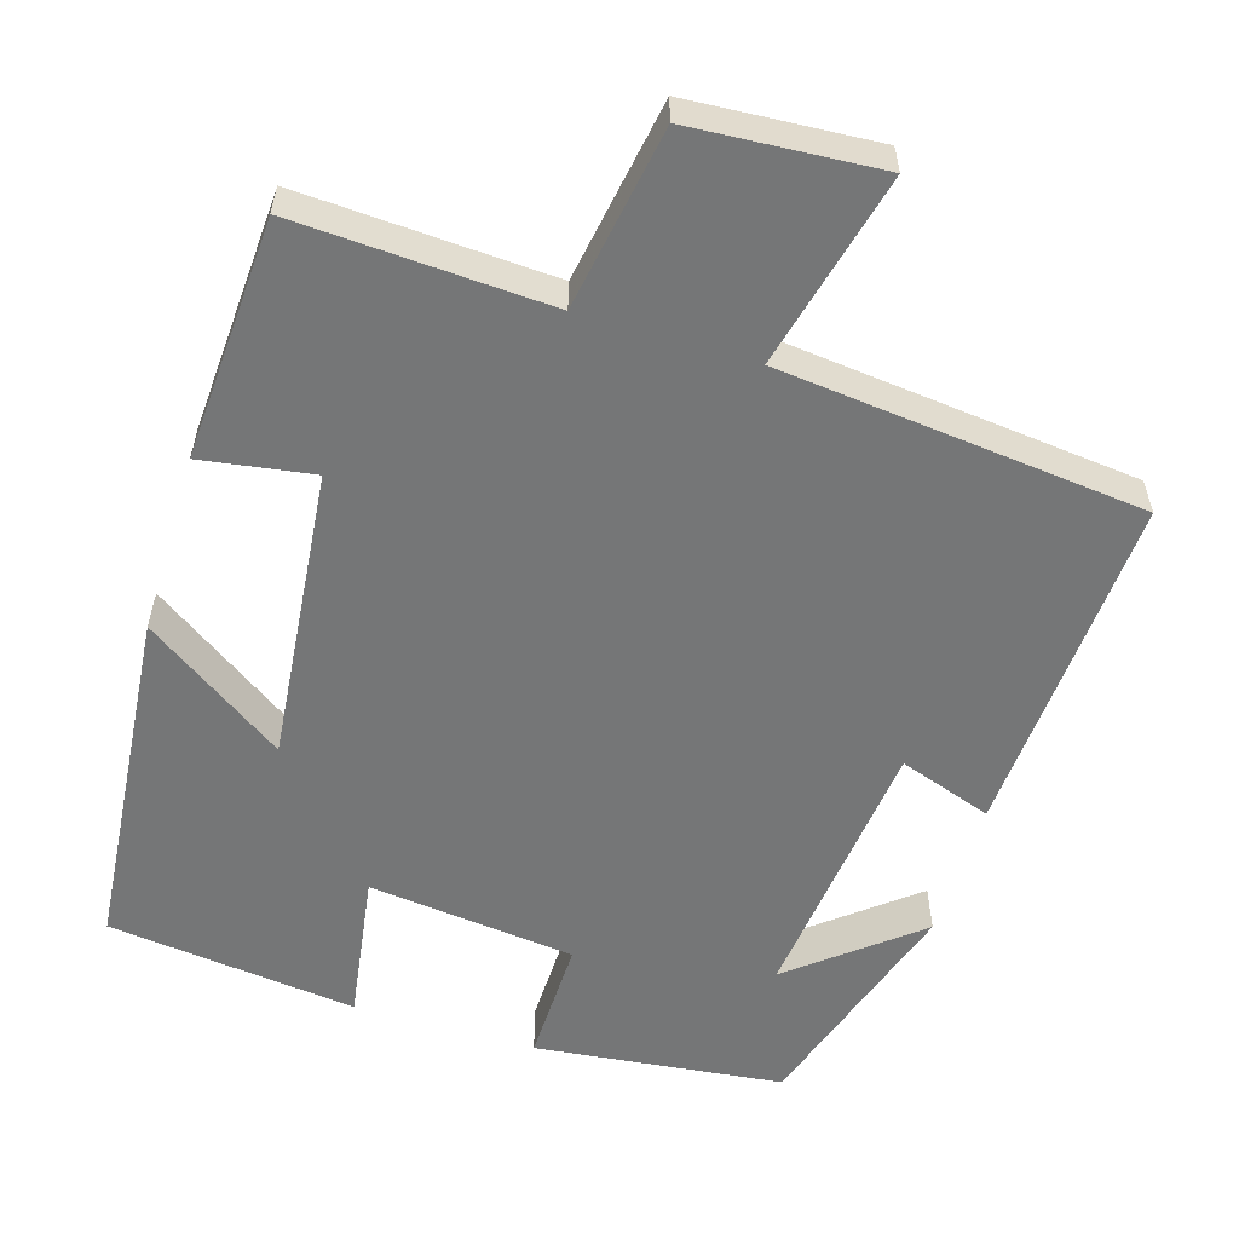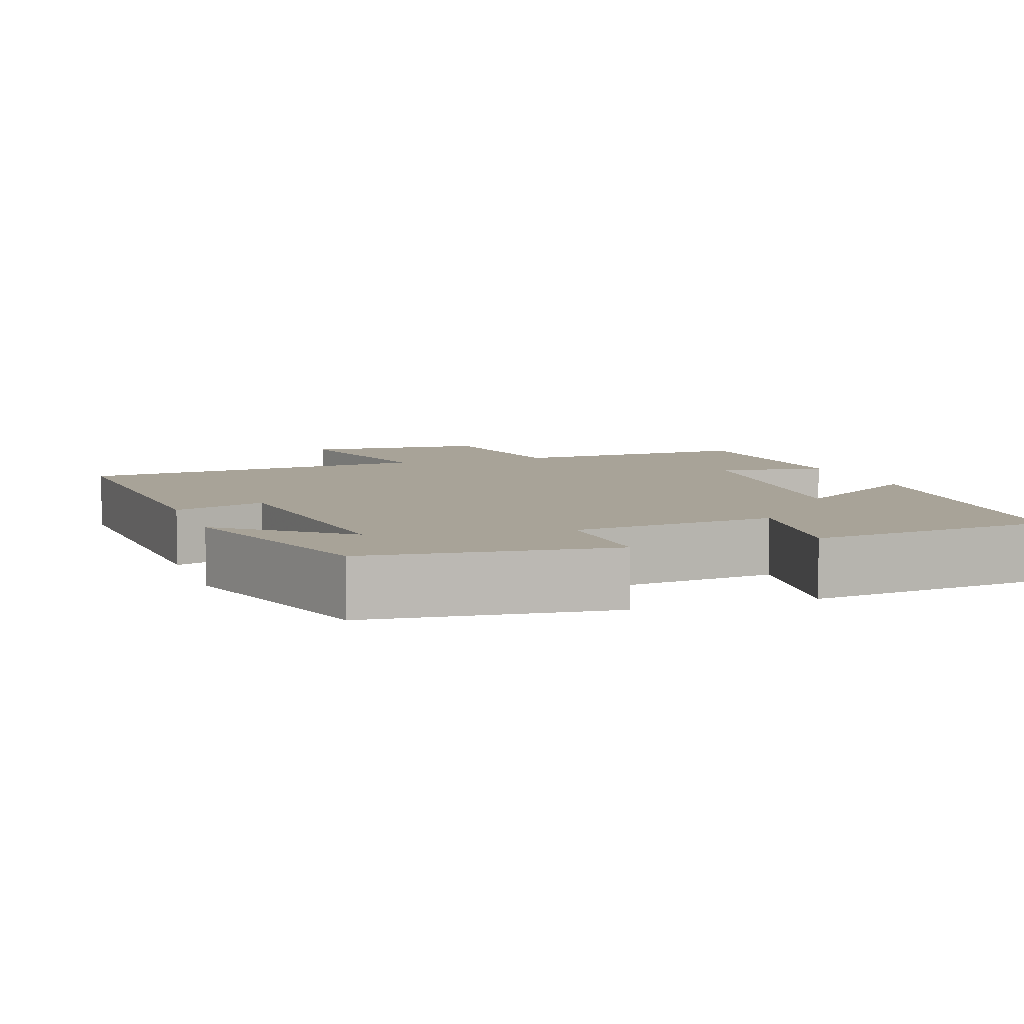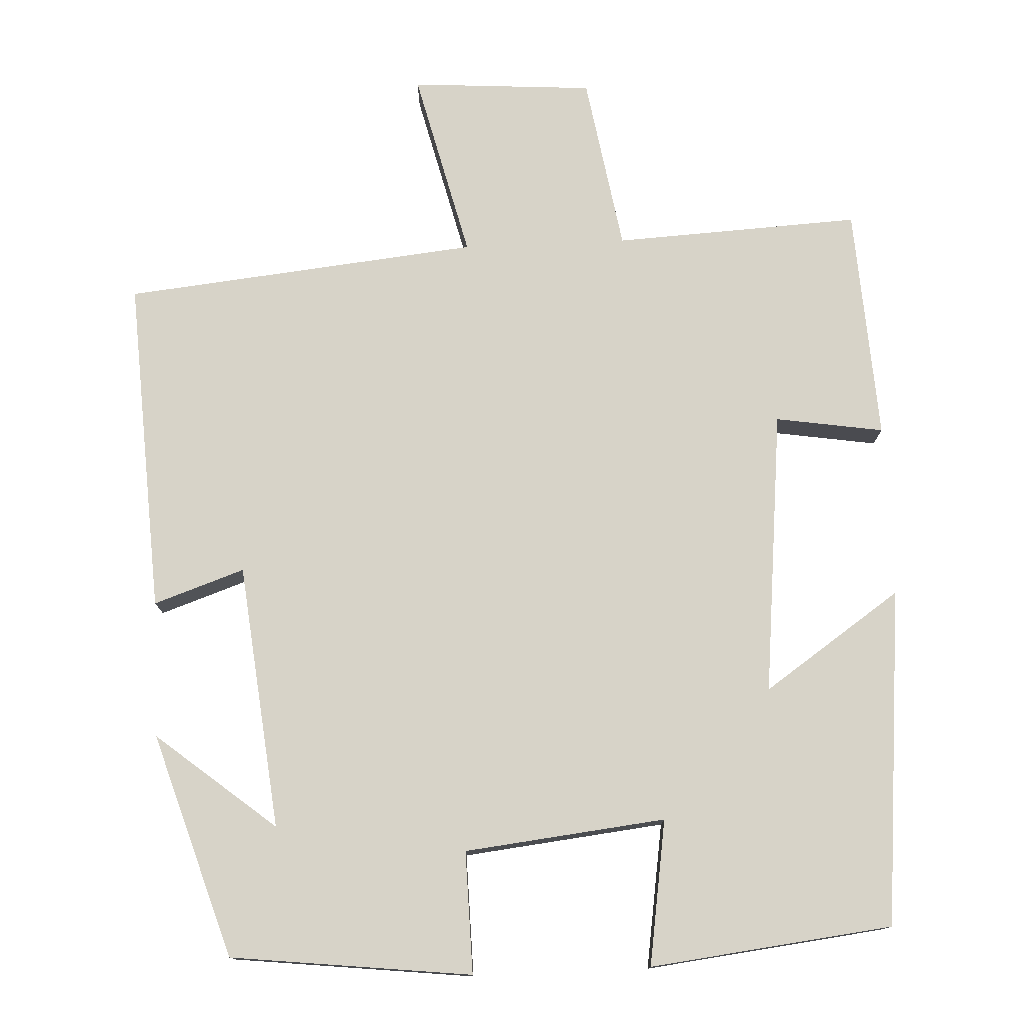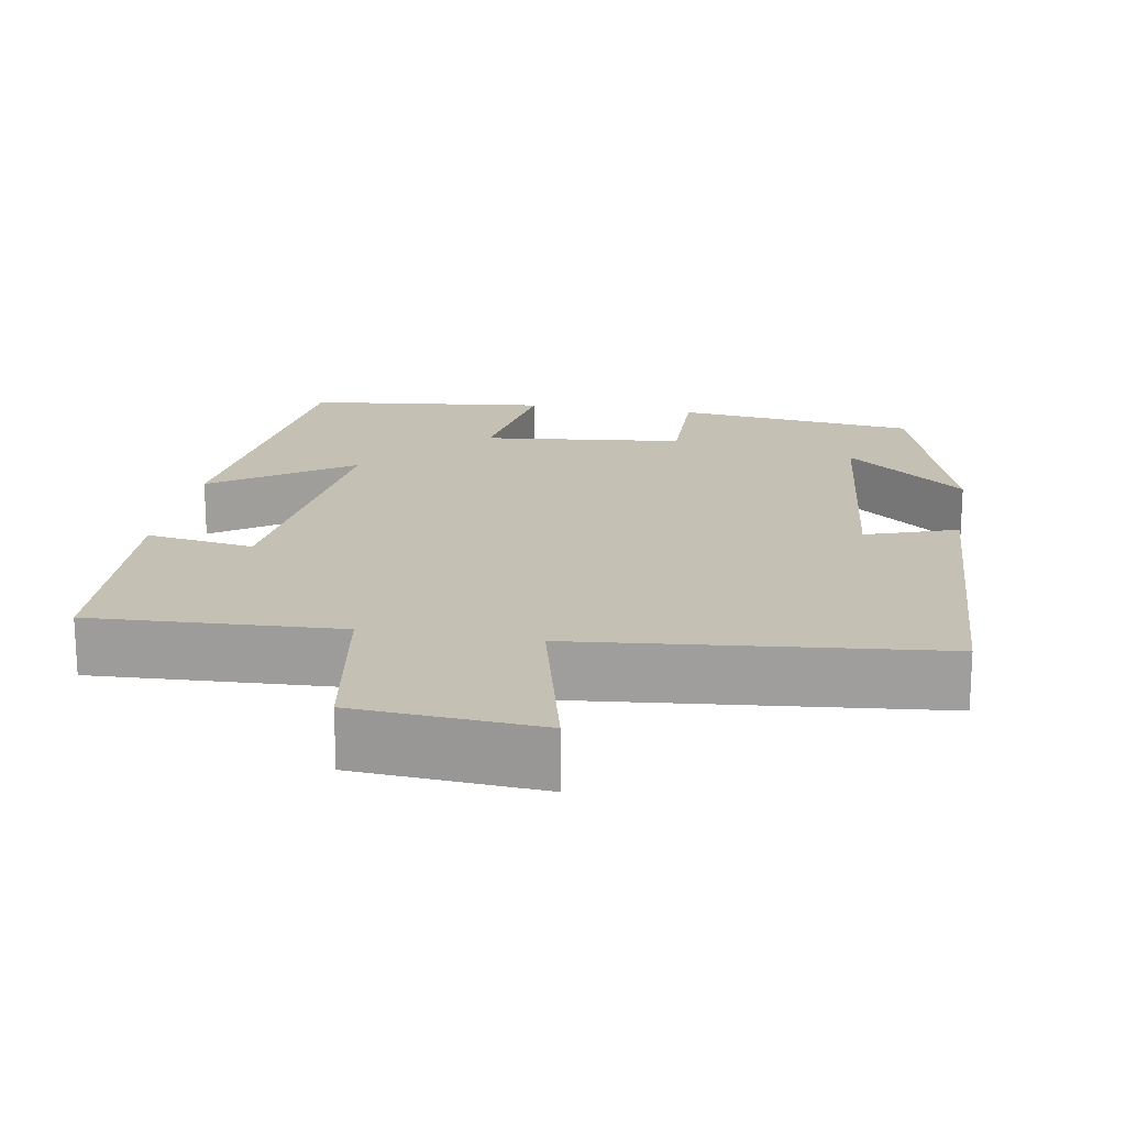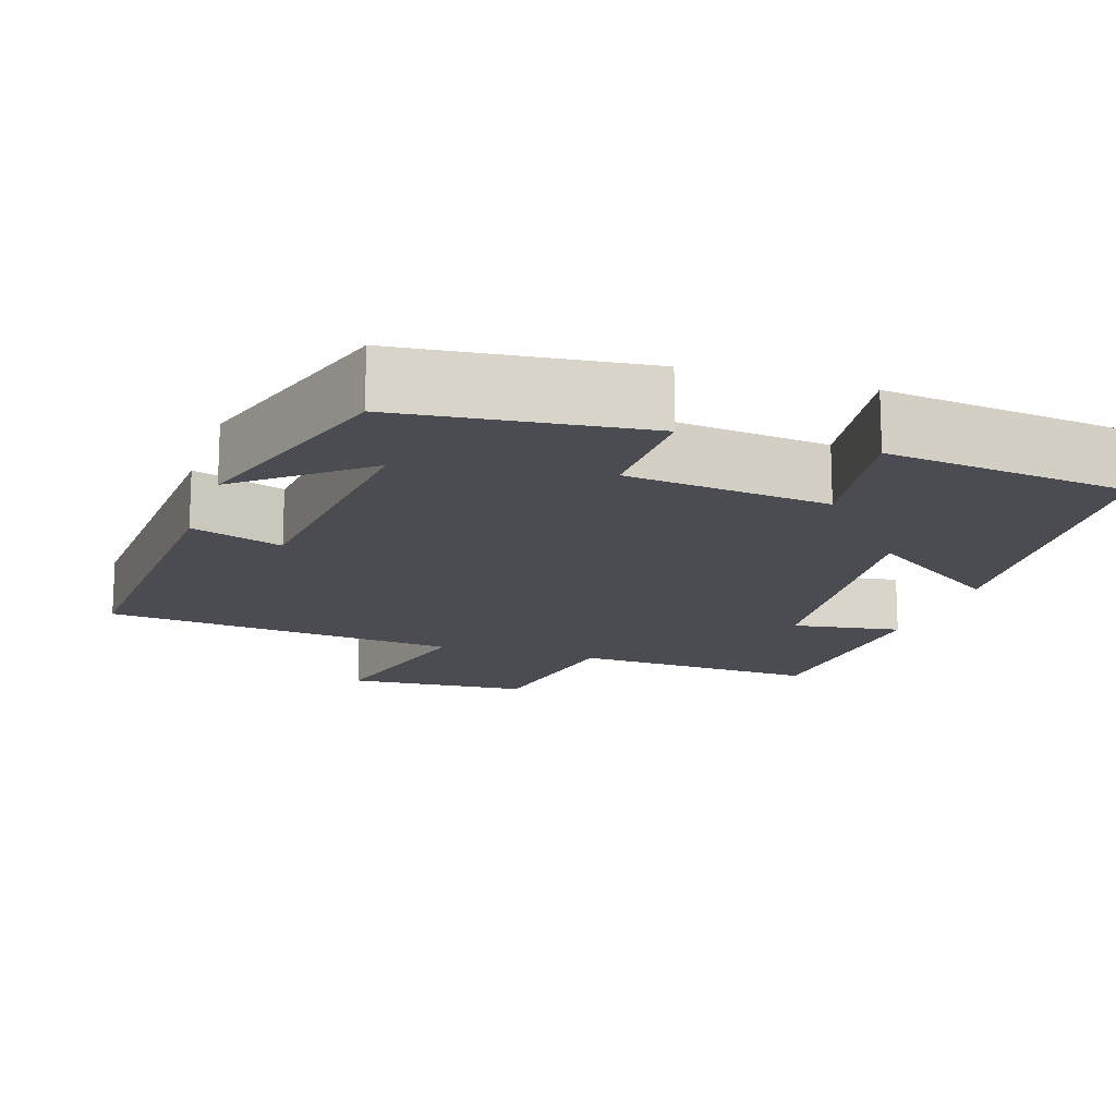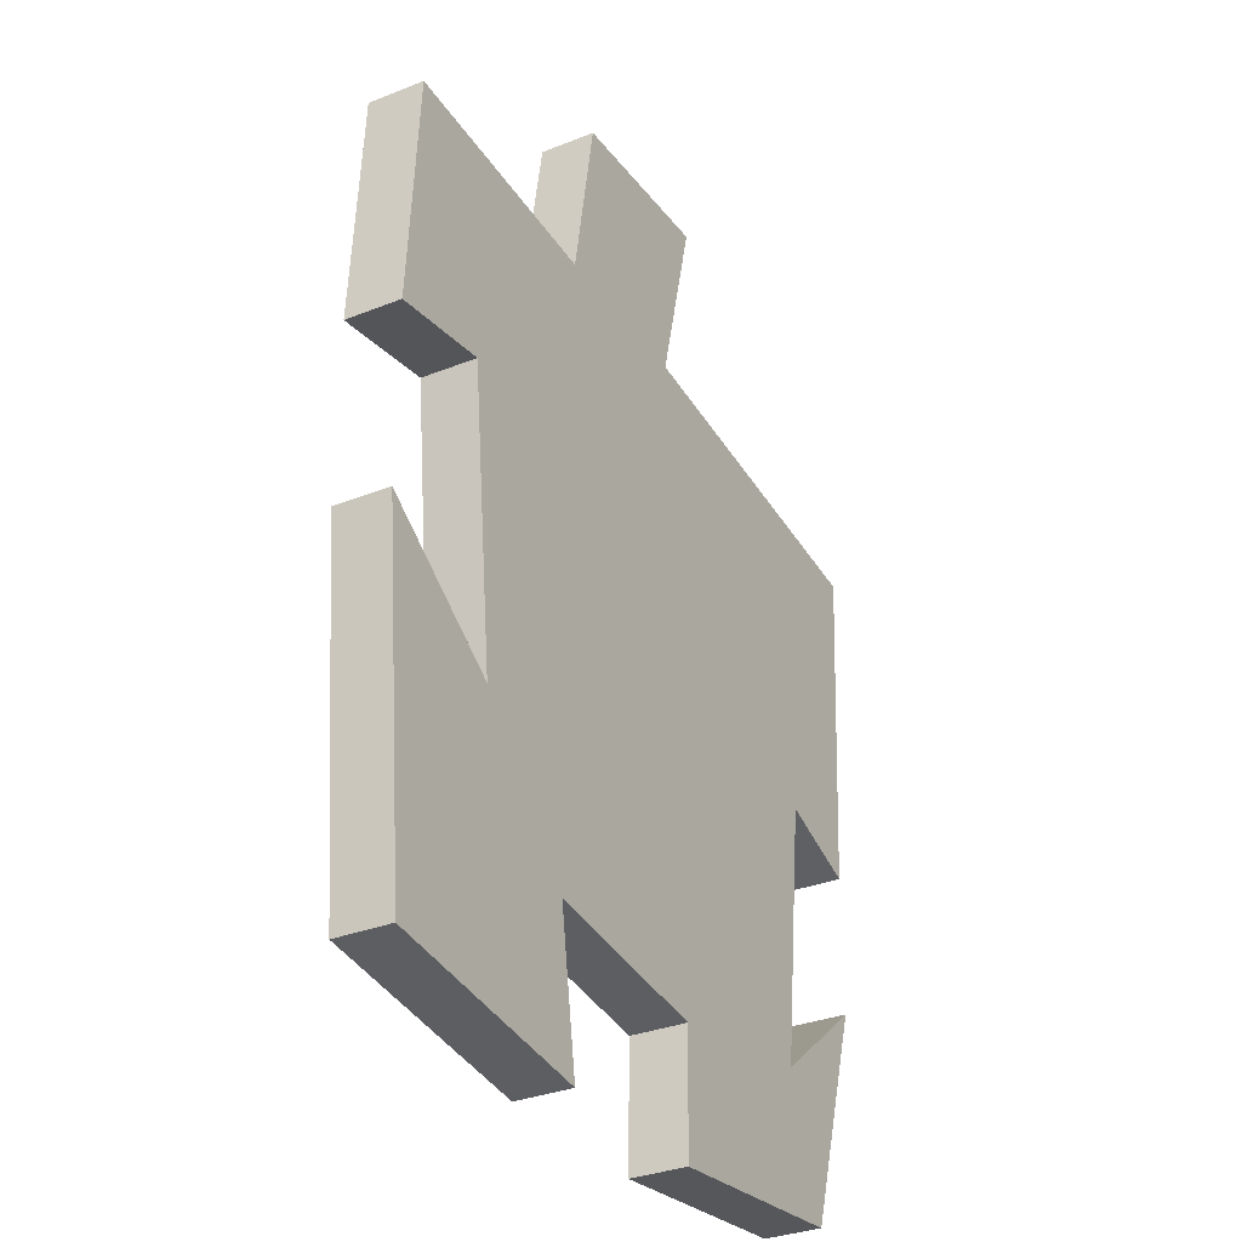
<metadata>
{"format":"obj","ext":"obj","renderer":"f3d","projection":"perspective","resolution":1024,"background":"white","views":[{"elev":-56.7,"azim":-17.0,"up":"+Y"},{"elev":6.9,"azim":160.8,"up":"+Y"},{"elev":76.7,"azim":177.5,"up":"+Y"},{"elev":18.4,"azim":10.0,"up":"+Y"},{"elev":-15.3,"azim":161.9,"up":"+Y"},{"elev":-32.4,"azim":-61.0,"up":"+Z"}]}
</metadata>
<code>
v 0.525 0.07 0.451
v 0.5 0.07 0.01
v 0.381 0.07 0.051
v 0.343 0.07 -0.297
v 0.5 0.07 -0.17
v 0.407 0.07 -0.464
v 0.091 0.07 -0.5
v 0.094 0.07 -0.34
v -0.17 0.07 -0.31
v -0.141 0.07 -0.5
v -0.459 0.07 -0.462
v -0.5 0.07 -0.019
v -0.32 0.07 -0.143
v -0.358 0.07 0.231
v -0.5 0.07 0.209
v -0.482 0.07 0.517
v -0.159 0.07 0.5
v -0.12 0.07 0.732
v 0.12 0.07 0.748
v 0.059 0.07 0.5
v 0.525 0 0.451
v 0.5 0 0.01
v 0.381 0 0.051
v 0.343 0 -0.297
v 0.5 0 -0.17
v 0.407 0 -0.464
v 0.091 0 -0.5
v 0.094 0 -0.34
v -0.17 0 -0.31
v -0.141 0 -0.5
v -0.459 0 -0.462
v -0.5 0 -0.019
v -0.32 0 -0.143
v -0.358 0 0.231
v -0.5 0 0.209
v -0.482 0 0.517
v -0.159 0 0.5
v -0.12 0 0.732
v 0.12 0 0.748
v 0.059 0 0.5
f 17 18 19 20
f 17 20 1 2
f 14 15 16 17
f 13 14 17
f 10 11 12 13
f 9 10 13
f 8 9 13 17
f 6 7 8
f 4 5 6
f 4 6 8 17
f 17 2 3
f 3 4 17
f 40 39 38 37
f 22 21 40 37
f 37 36 35 34
f 37 34 33
f 33 32 31 30
f 33 30 29
f 37 33 29 28
f 28 27 26
f 26 25 24
f 37 28 26 24
f 23 22 37
f 37 24 23
f 1 21 22 2
f 2 22 23 3
f 3 23 24 4
f 4 24 25 5
f 5 25 26 6
f 6 26 27 7
f 7 27 28 8
f 8 28 29 9
f 9 29 30 10
f 10 30 31 11
f 11 31 32 12
f 12 32 33 13
f 13 33 34 14
f 14 34 35 15
f 15 35 36 16
f 16 36 37 17
f 17 37 38 18
f 18 38 39 19
f 19 39 40 20
f 20 40 21 1

</code>
